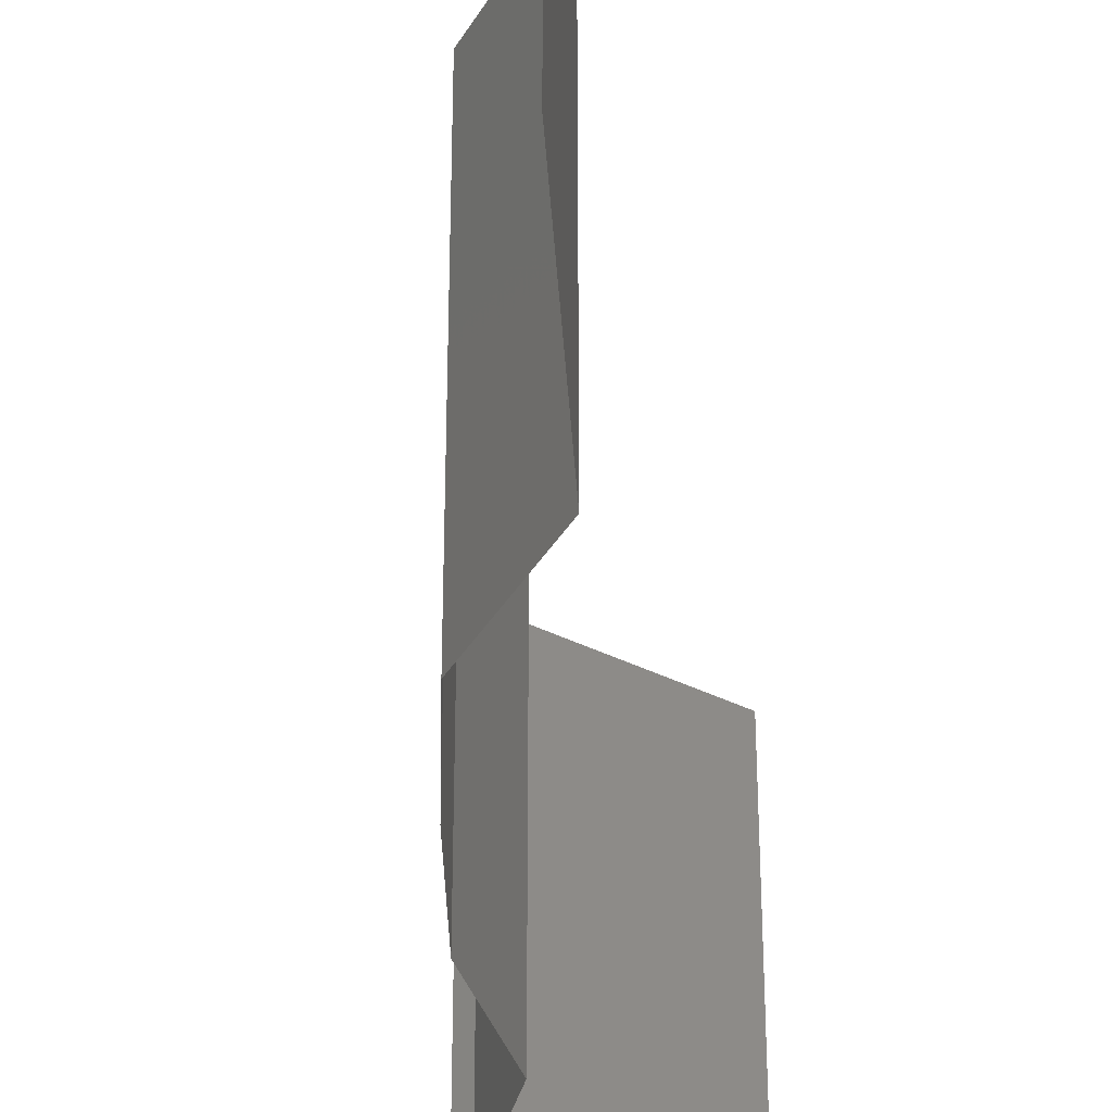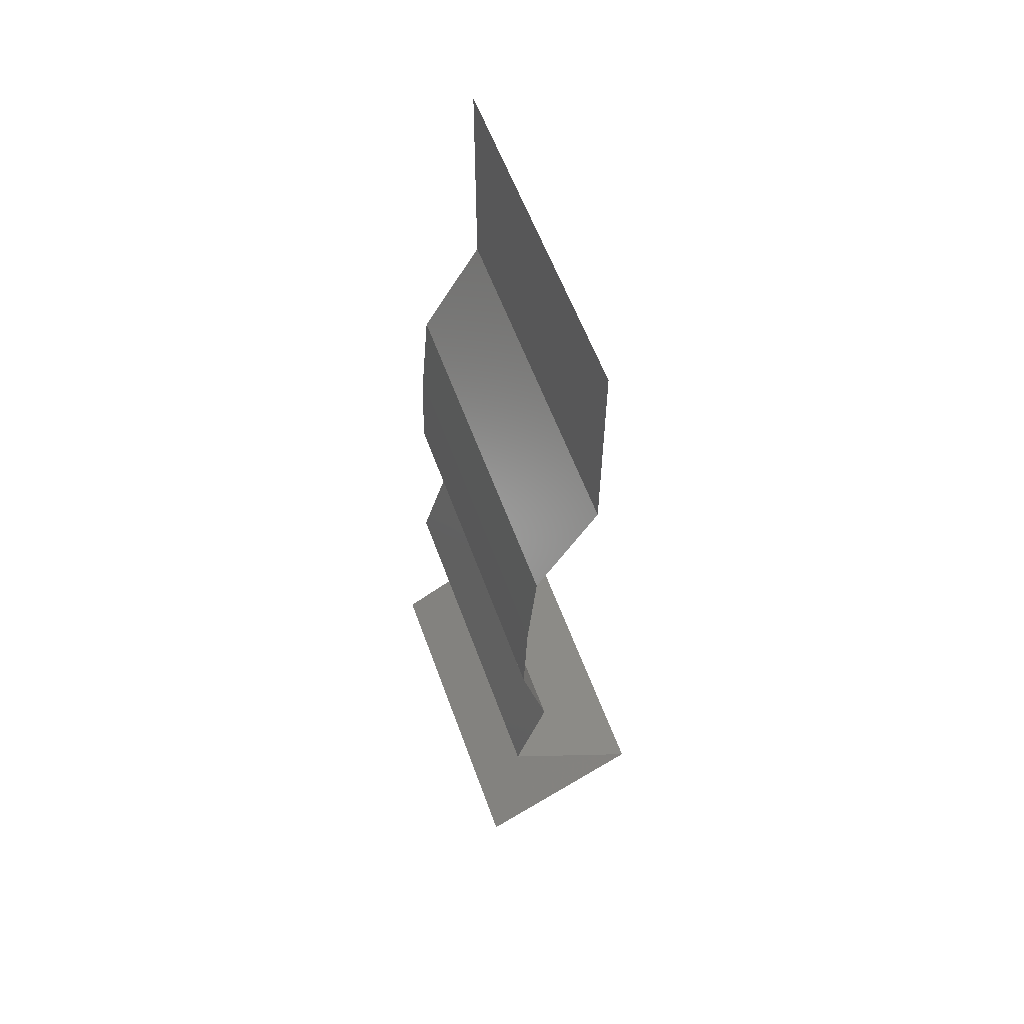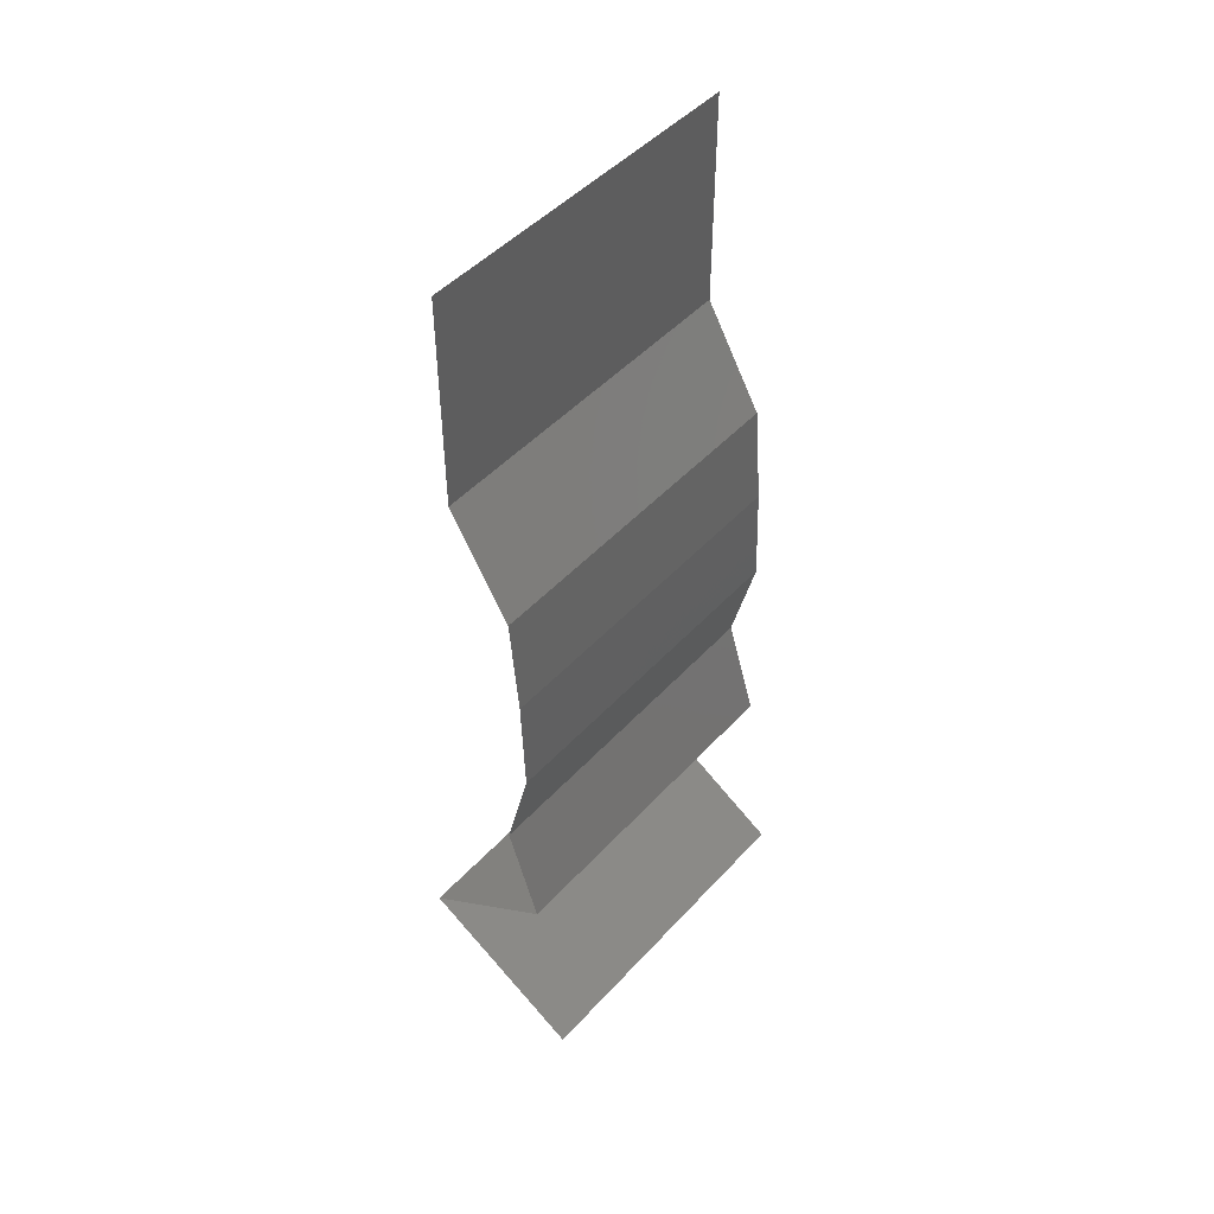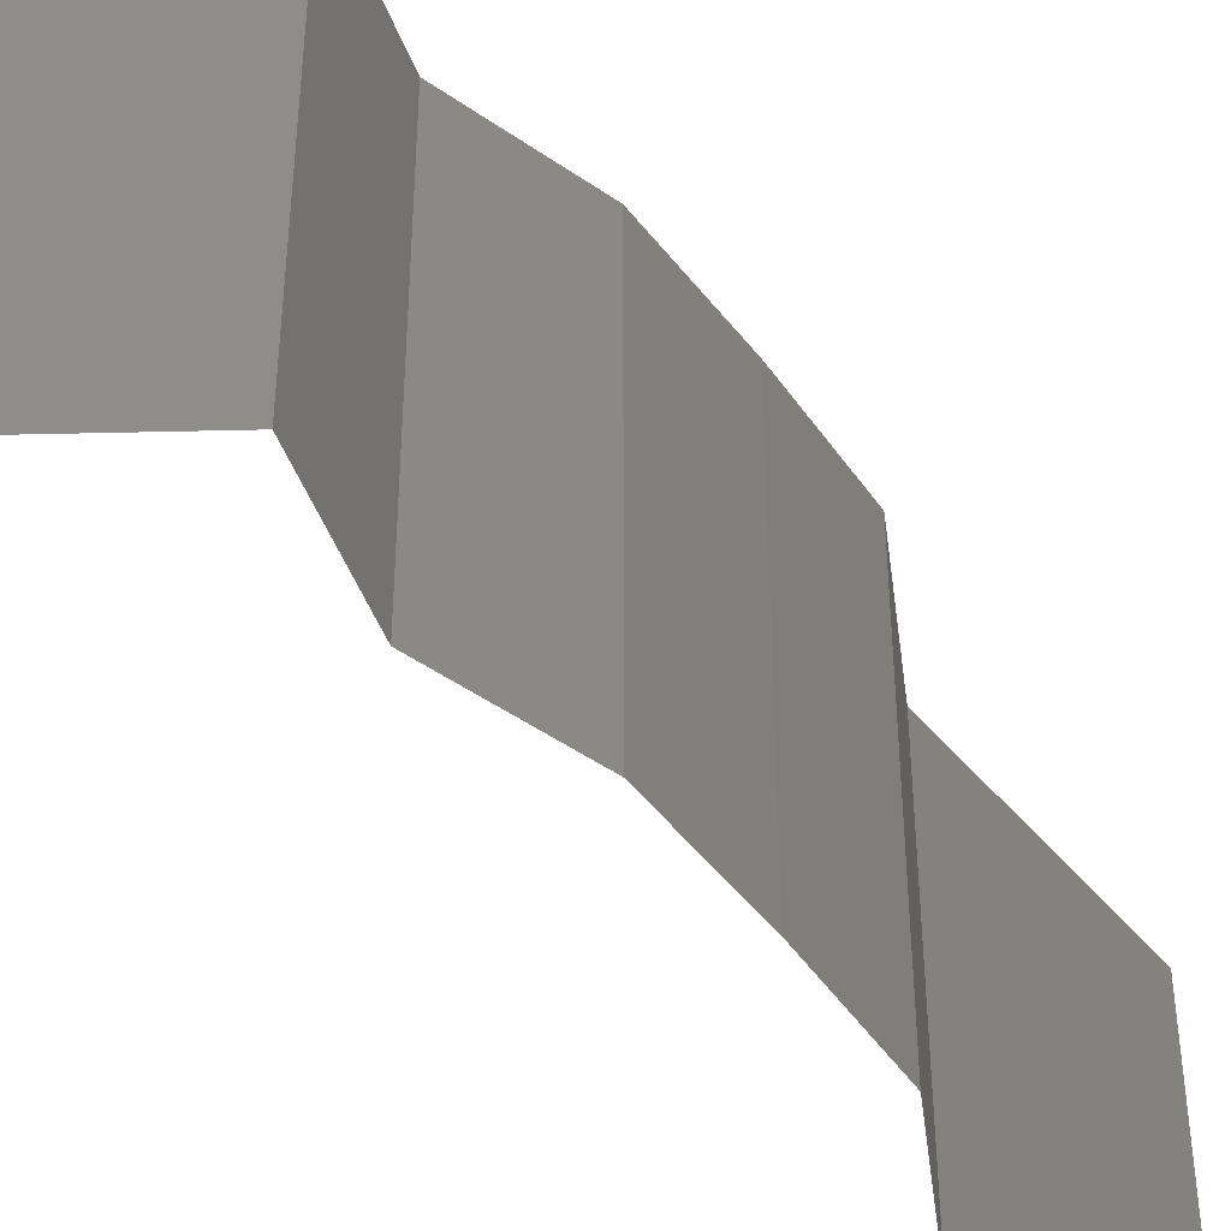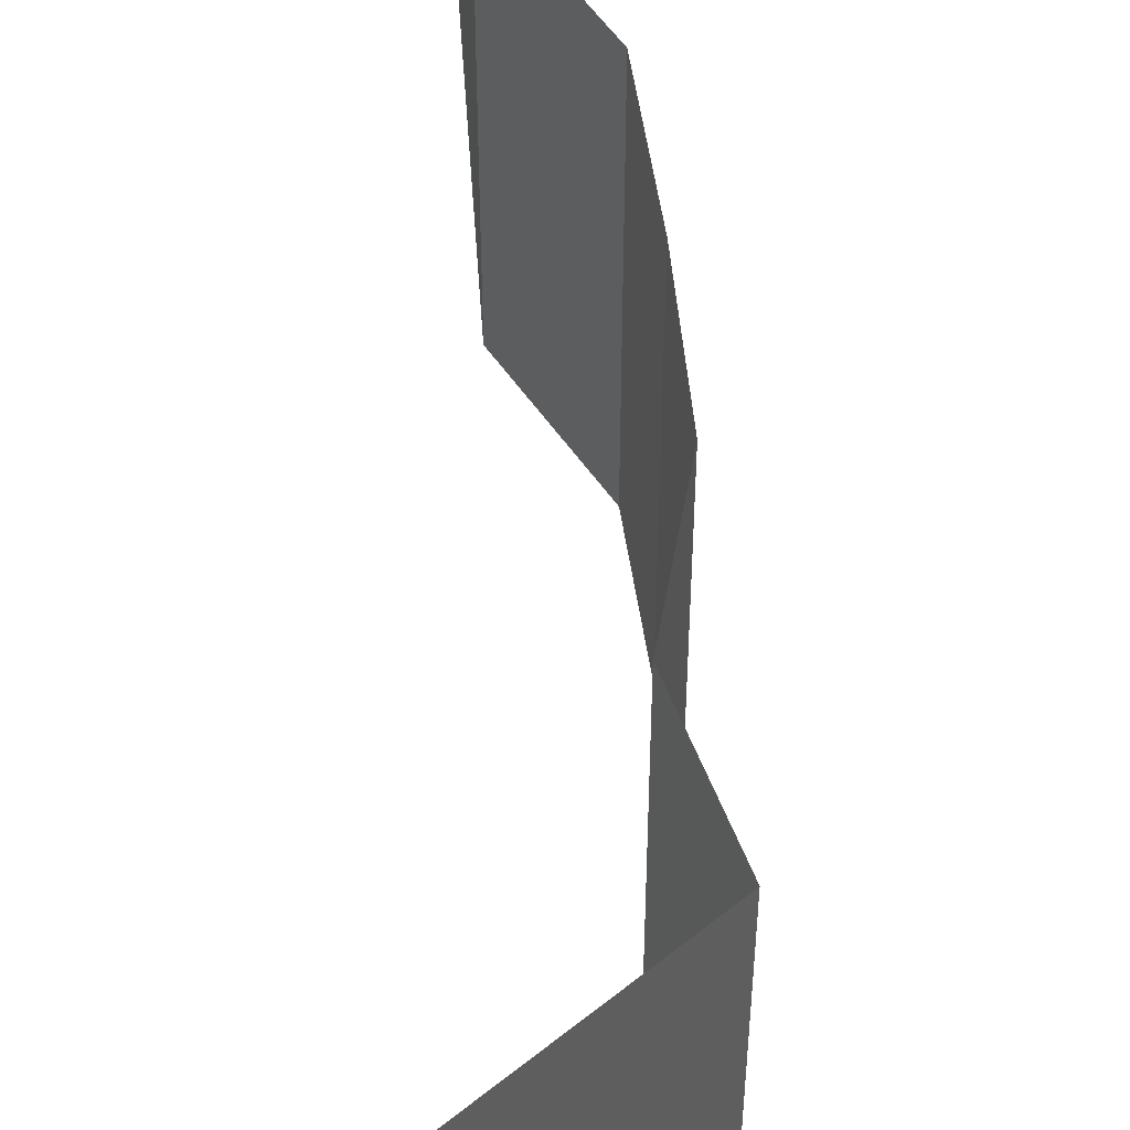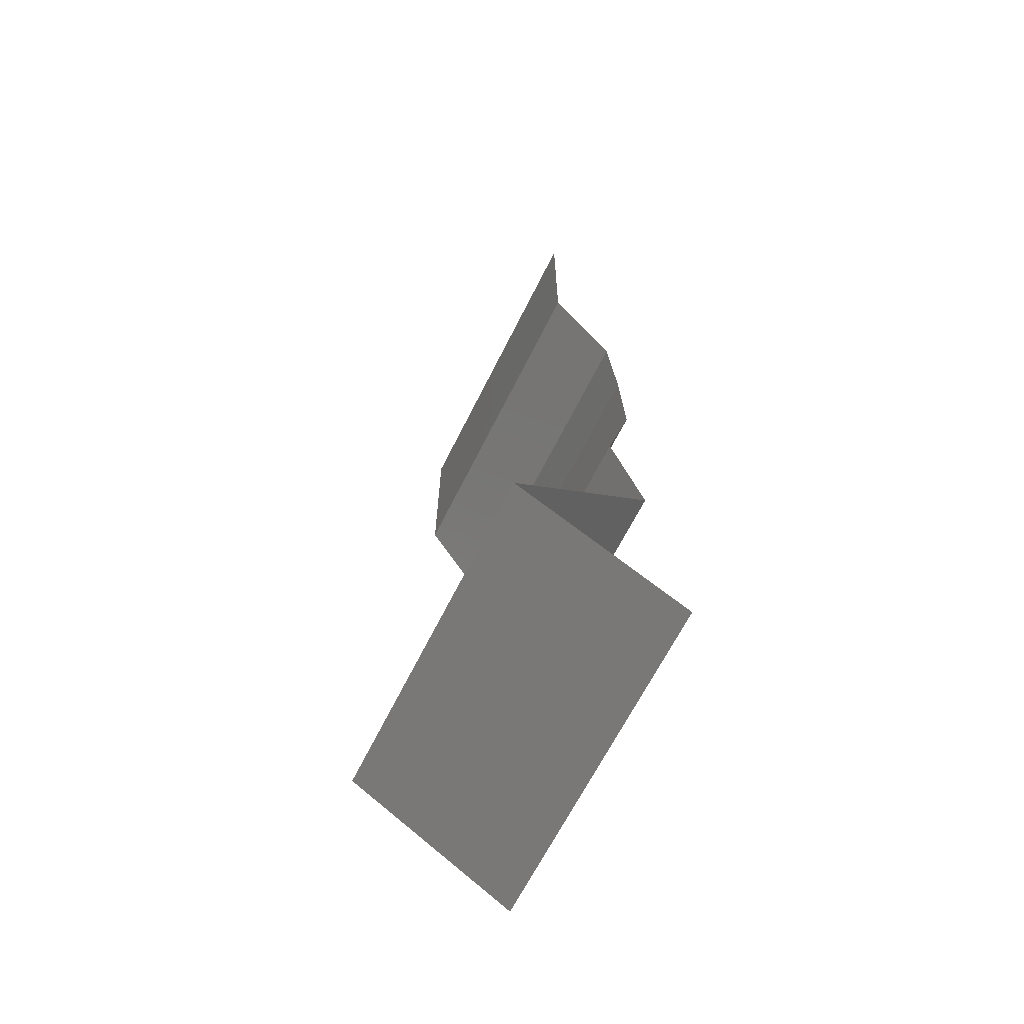
<metadata>
{"format":"stl","ext":"stl","renderer":"f3d","projection":"perspective","resolution":1024,"background":"white","views":[{"elev":-37.7,"azim":-176.5,"up":"+Z"},{"elev":58.7,"azim":160.1,"up":"+Y"},{"elev":47.5,"azim":39.9,"up":"+Y"},{"elev":-48.0,"azim":37.8,"up":"+Z"},{"elev":56.5,"azim":-3.9,"up":"+Z"},{"elev":-65.8,"azim":-26.5,"up":"+Y"}]}
</metadata>
<code>
# stl→obj: 43 verts, 62 faces
v 0.04 0.04736 0.01
v 0.04 0.06 0.01
v 0.04 0.05368 0.02
v 0.04 0.05368 0
v 0.04 0.06 0
v 0.04 0.06 0.02
v 0.04 0.04736 0
v 0.04 0.04736 0.02
v 0.04349 0.04144 0.01
v 0.04175 0.0444 0.005
v 0.04175 0.0444 0.015
v 0.04349 0.04144 0.02
v 0.04349 0.04144 0
v 0.04375 0.03848 0.015
v 0.044 0.03552 0.01
v 0.04375 0.03848 0.005
v 0.044 0.03552 0.02
v 0.044 0.03552 0
v 0.04411 0.03256 0.015
v 0.04422 0.0296 0.01
v 0.04411 0.03256 0.005
v 0.04422 0.0296 0
v 0.04422 0.0296 0.02
v 0.04347 0.02664 0.015
v 0.04272 0.02368 0.01
v 0.04347 0.02664 0.005
v 0.04272 0.02368 0.02
v 0.04272 0.02368 0
v 0.04365 0.02072 0.005
v 0.04457 0.01776 0
v 0.04365 0.02072 0.015
v 0.04457 0.01776 0.01
v 0.04457 0.01776 0.02
v 0.04055 0.0148 0.015
v 0.03652 0.01184 0
v 0.04055 0.0148 0.005
v 0.03652 0.01184 0.01
v 0.03652 0.01184 0.02
v 0.04139 0.00888 0.005729
v 0.04626 0.00592 0
v 0.04626 0.00592 0.02
v 0.04139 0.00888 0.01432
v 0.04626 0.00592 0.01
f 1 2 3
f 4 2 1
f 4 5 2
f 2 6 3
f 1 7 4
f 3 8 1
f 9 10 1
f 1 11 9
f 12 11 8
f 7 10 13
f 1 10 7
f 8 11 1
f 13 10 9
f 9 11 12
f 9 14 15
f 15 16 9
f 17 14 12
f 13 16 18
f 9 16 13
f 12 14 9
f 18 16 15
f 15 14 17
f 15 19 20
f 18 21 22
f 20 21 15
f 23 19 17
f 15 21 18
f 17 19 15
f 22 21 20
f 20 19 23
f 20 24 25
f 25 26 20
f 27 24 23
f 22 26 28
f 20 26 22
f 23 24 20
f 28 26 25
f 25 24 27
f 28 29 30
f 25 31 32
f 33 31 27
f 32 29 25
f 25 29 28
f 27 31 25
f 30 29 32
f 32 31 33
f 33 34 32
f 35 36 37
f 32 36 30
f 37 34 38
f 30 36 35
f 38 34 33
f 37 36 32
f 32 34 37
f 35 39 40
f 41 42 38
f 37 42 39
f 39 42 43
f 38 42 37
f 40 39 43
f 37 39 35
f 43 42 41

</code>
